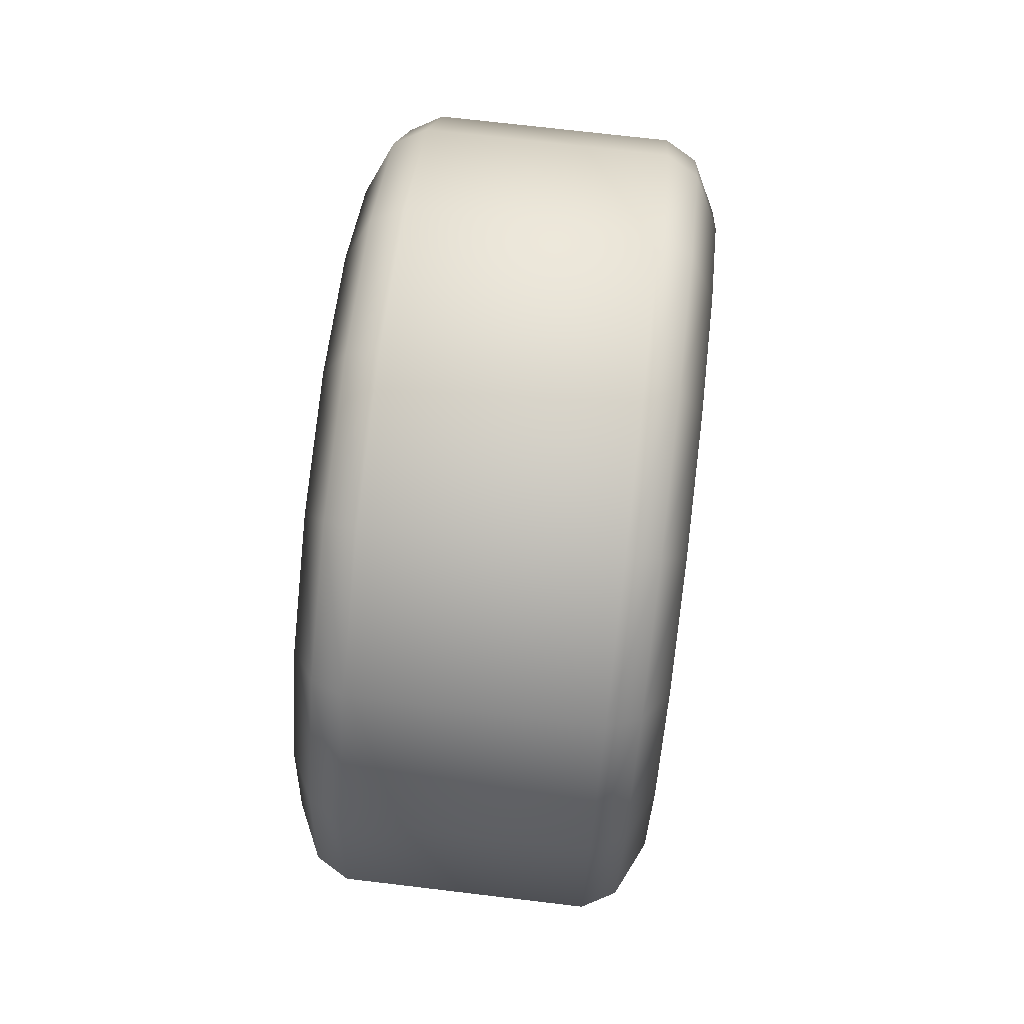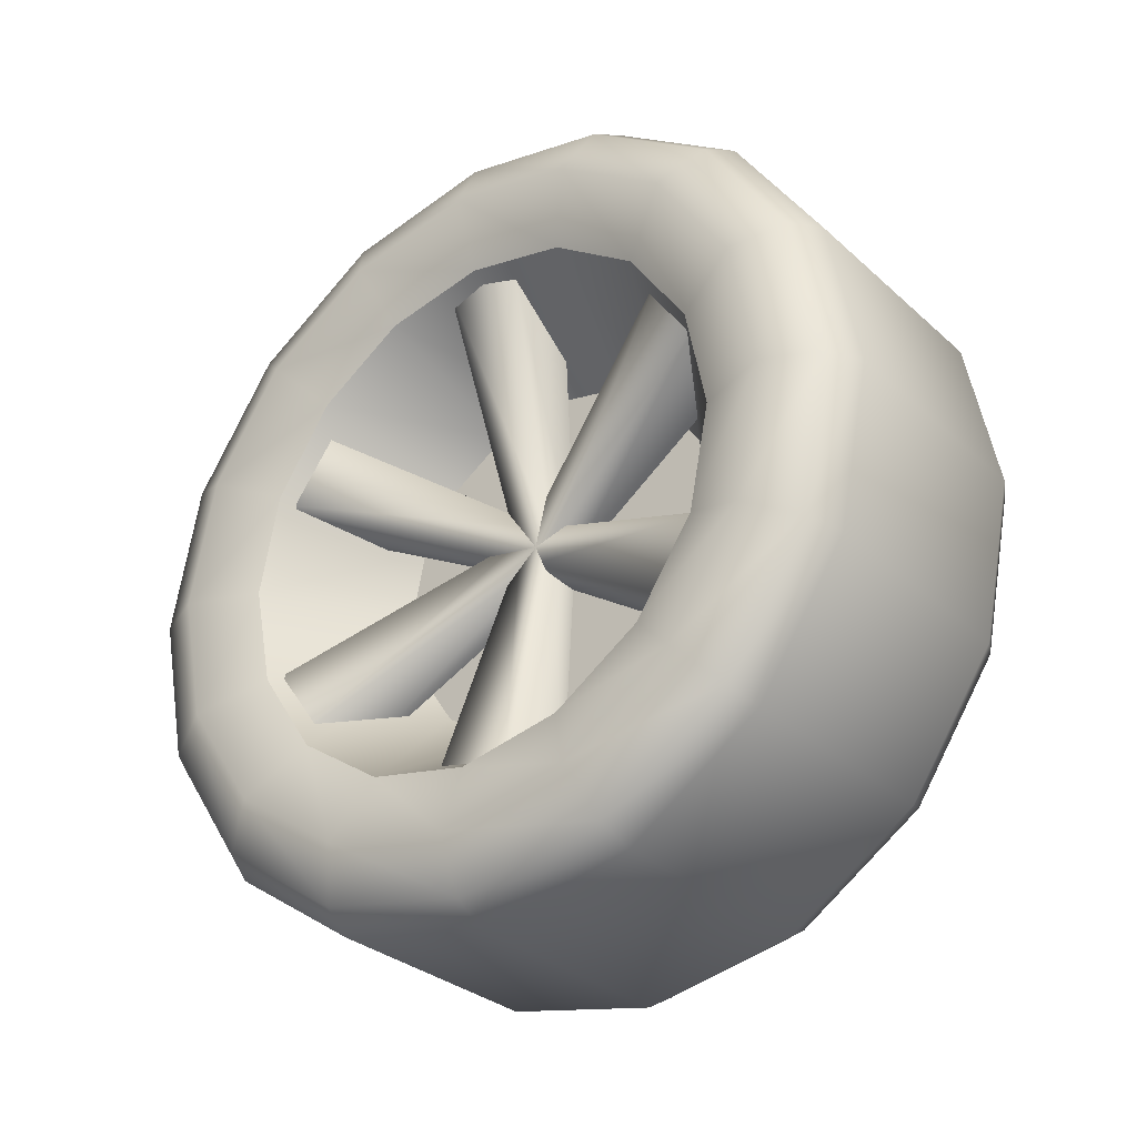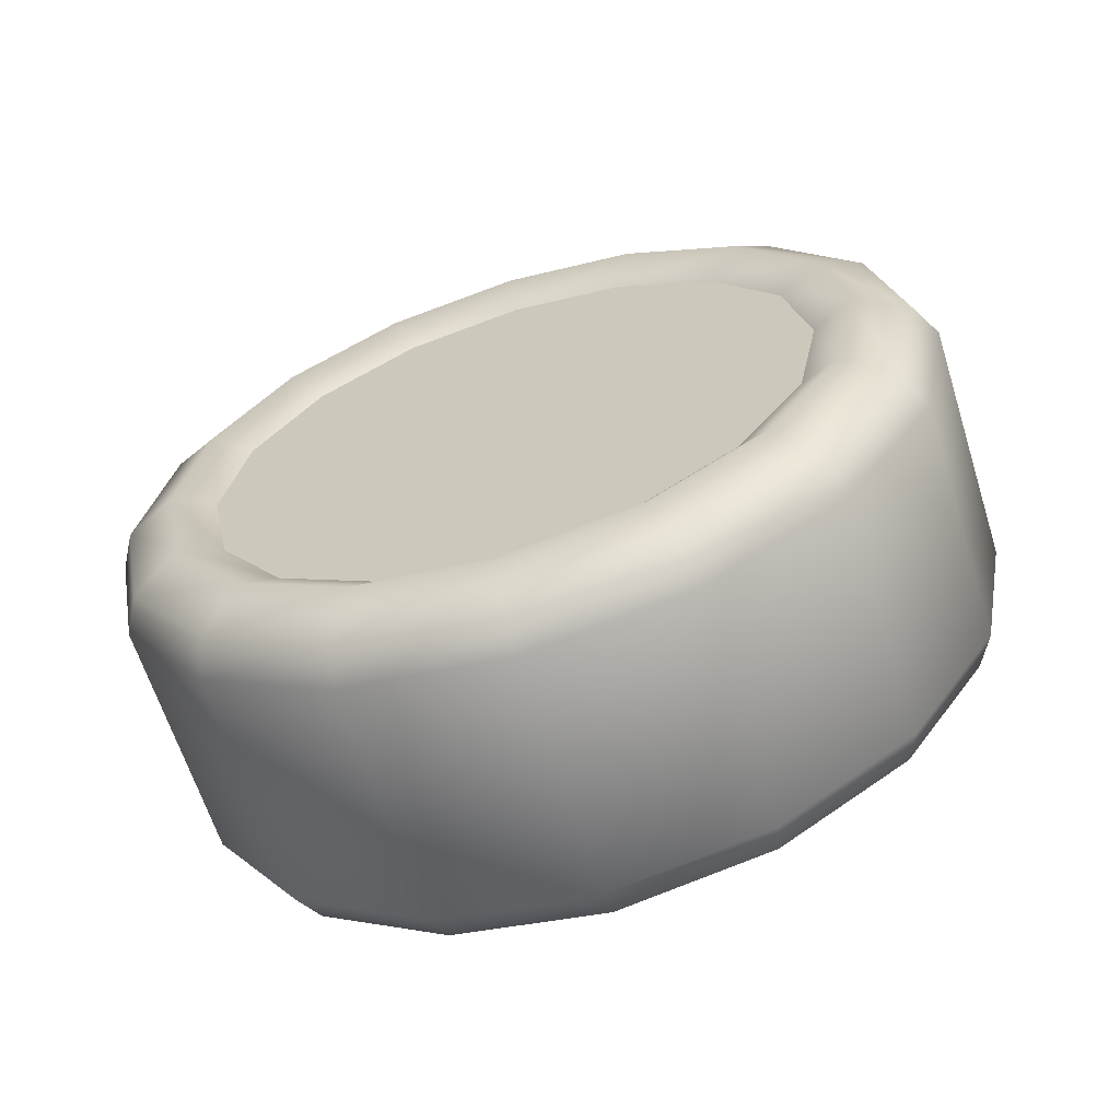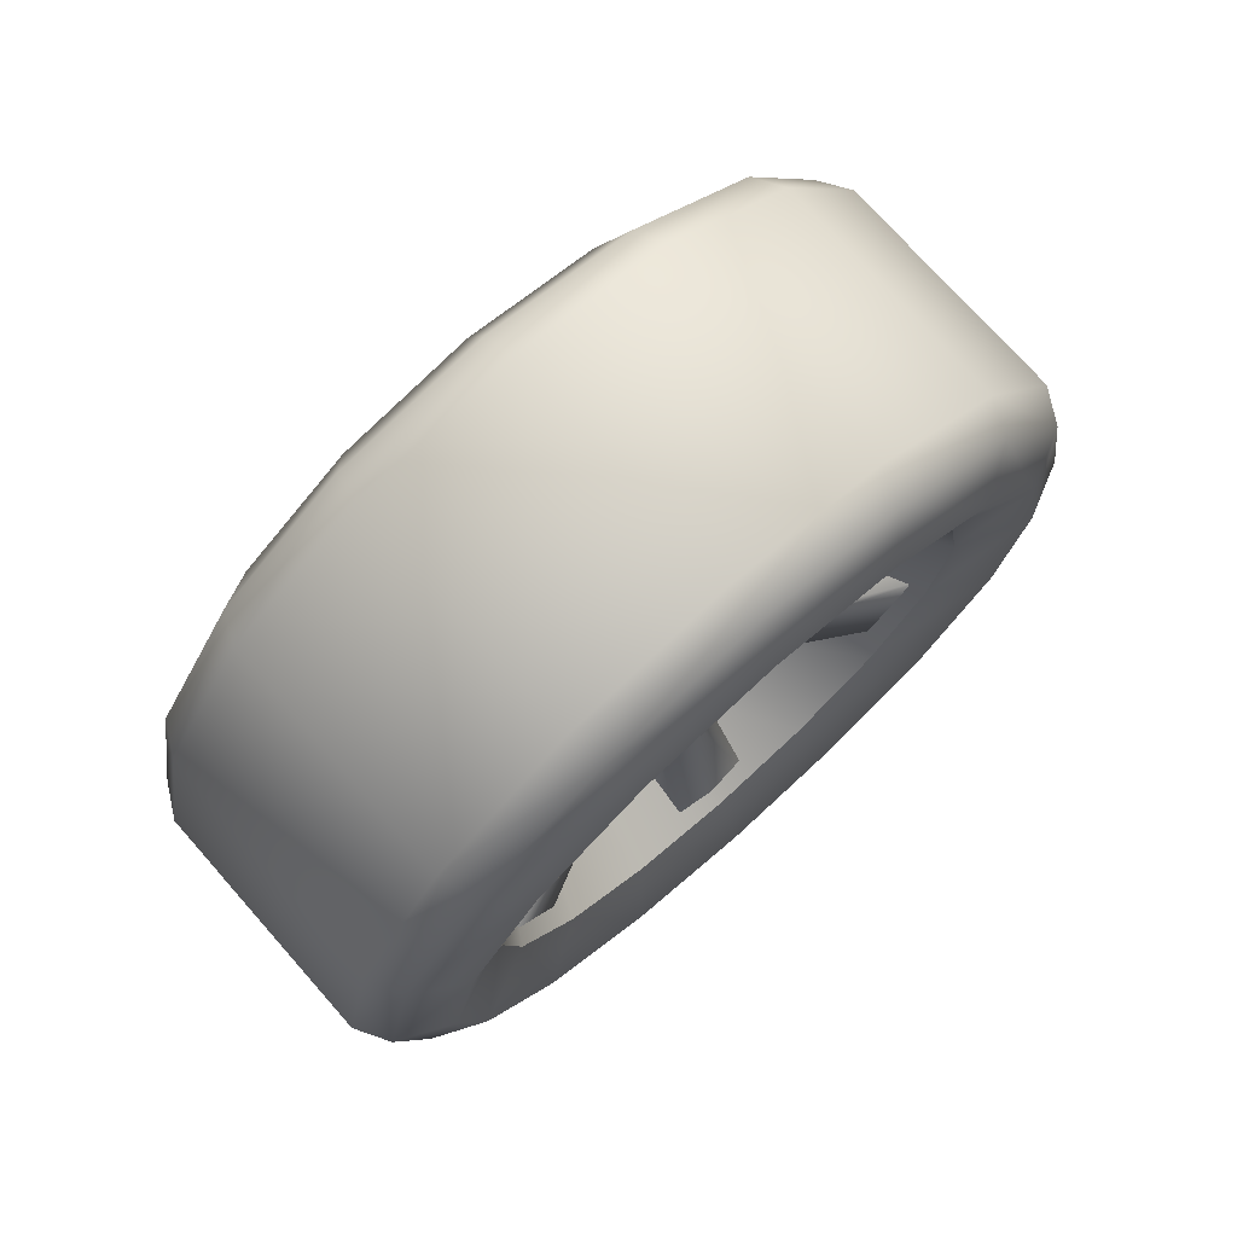
<metadata>
{"format":"obj","ext":"obj","renderer":"f3d","projection":"perspective","resolution":1024,"background":"white","views":[{"elev":71.3,"azim":-173.2,"up":"+Z"},{"elev":-30.4,"azim":-52.0,"up":"+Z"},{"elev":-63.8,"azim":107.5,"up":"+Y"},{"elev":74.5,"azim":-131.6,"up":"+Z"}]}
</metadata>
<code>
g Wheel_18B_F.R
v -0.1316 -0.1945 -0.4696
v -0.1316 1.073e-07 -0.5082
v -0.1713 1.073e-07 -0.4859
v -0.1713 -0.186 -0.449
v -0.202 1.073e-07 -0.421
v -0.1316 -0.3594 -0.3594
v -0.202 -0.1611 -0.389
v -0.1713 -0.3436 -0.3436
v -0.1316 -0.4696 -0.1945
v -0.202 -0.2977 -0.2977
v -0.1713 -0.449 -0.186
v -0.1316 -0.5082 2.861e-07
v -0.202 -0.389 -0.1611
v -0.1713 -0.4859 2.861e-07
v -0.1316 -0.4696 0.1945
v -0.202 -0.421 2.861e-07
v -0.1713 -0.449 0.186
v -0.1316 -0.3594 0.3594
v -0.202 -0.389 0.1611
v -0.1713 -0.3436 0.3436
v -0.1316 -0.1945 0.4696
v -0.202 -0.2977 0.2977
v -0.1713 -0.186 0.449
v -0.1316 1.788e-07 0.5082
v -0.202 -0.1611 0.389
v -0.1713 1.788e-07 0.4859
v -0.202 1.431e-07 0.421
v -0.1316 0.1945 0.4696
v -0.1316 1.788e-07 0.5082
v -0.1713 1.788e-07 0.4859
v -0.1713 0.186 0.449
v -0.202 1.431e-07 0.421
v -0.1316 0.3594 0.3594
v -0.202 0.1611 0.389
v -0.1713 0.3436 0.3436
v -0.1316 0.4696 0.1945
v -0.202 0.2977 0.2977
v -0.1713 0.449 0.186
v -0.1316 0.5082 2.861e-07
v -0.202 0.389 0.1611
v -0.1713 0.4859 2.861e-07
v -0.1316 0.4696 -0.1945
v -0.202 0.421 2.861e-07
v -0.1713 0.449 -0.186
v -0.1316 0.3594 -0.3594
v -0.202 0.389 -0.1611
v -0.1713 0.3436 -0.3436
v -0.1316 0.1945 -0.4696
v -0.202 0.2977 -0.2977
v -0.1713 0.186 -0.449
v -0.1316 1.073e-07 -0.5082
v -0.202 0.1611 -0.389
v -0.1713 1.073e-07 -0.4859
v -0.202 1.073e-07 -0.421
v -0.202 0.1611 0.389
v -0.202 1.431e-07 0.421
v -0.169 1.413e-07 0.3336
v -0.169 0.1276 0.3082
v -0.202 0.2977 0.2977
v -0.169 0.2359 0.2359
v -0.202 0.389 0.1611
v -0.169 0.3082 0.1276
v -0.202 0.421 2.861e-07
v -0.169 0.3336 3.022e-07
v -0.202 0.389 -0.1611
v -0.169 0.3082 -0.1276
v -0.202 0.2977 -0.2977
v -0.169 0.2359 -0.2359
v -0.202 0.1611 -0.389
v -0.169 0.1276 -0.3082
v -0.202 1.073e-07 -0.421
v -0.169 1.091e-07 -0.3336
v -0.202 -0.1611 -0.389
v -0.202 1.073e-07 -0.421
v -0.169 1.091e-07 -0.3336
v -0.169 -0.1276 -0.3082
v -0.202 -0.2977 -0.2977
v -0.169 -0.2359 -0.2359
v -0.202 -0.389 -0.1611
v -0.169 -0.3082 -0.1276
v -0.202 -0.421 2.861e-07
v -0.169 -0.3336 3.022e-07
v -0.202 -0.389 0.1611
v -0.169 -0.3082 0.1276
v -0.202 -0.2977 0.2977
v -0.169 -0.2359 0.2359
v -0.202 -0.1611 0.389
v -0.169 -0.1276 0.3082
v -0.202 1.431e-07 0.421
v -0.169 1.413e-07 0.3336
v 0.2359 1.431e-07 0.421
v 0.2115 1.431e-07 0.3706
v 0.2115 -0.1418 0.3424
v 0.2359 -0.1611 0.389
v 0.2115 -0.2621 0.2621
v 0.2359 -0.2977 0.2977
v 0.2115 -0.3424 0.1418
v 0.2359 -0.389 0.1611
v 0.2115 -0.3706 2.861e-07
v 0.2359 -0.421 2.861e-07
v 0.2115 -0.3424 -0.1418
v 0.2359 -0.389 -0.1611
v 0.2115 -0.2621 -0.2621
v 0.2359 -0.2977 -0.2977
v 0.2115 -0.1418 -0.3424
v 0.2359 -0.1611 -0.389
v 0.2115 1.073e-07 -0.3706
v 0.2359 1.073e-07 -0.421
v 0.2359 1.073e-07 -0.421
v 0.2115 1.073e-07 -0.3706
v 0.2115 0.1418 -0.3424
v 0.2359 0.1611 -0.389
v 0.2115 0.2621 -0.2621
v 0.2359 0.2977 -0.2977
v 0.2115 0.3424 -0.1418
v 0.2359 0.389 -0.1611
v 0.2115 0.3706 2.861e-07
v 0.2359 0.421 2.861e-07
v 0.2115 0.3424 0.1418
v 0.2359 0.389 0.1611
v 0.2115 0.2621 0.2621
v 0.2359 0.2977 0.2977
v 0.2115 0.1418 0.3424
v 0.2359 0.1611 0.389
v 0.2115 1.431e-07 0.3706
v 0.2359 1.431e-07 0.421
v 0.2052 1.788e-07 0.4859
v 0.2359 1.431e-07 0.421
v 0.2359 -0.1611 0.389
v 0.2052 -0.186 0.449
v 0.1654 1.788e-07 0.5082
v 0.2359 -0.2977 0.2977
v 0.1654 -0.1945 0.4696
v 0.2052 -0.3436 0.3436
v 0.2359 -0.389 0.1611
v 0.1654 -0.3594 0.3594
v 0.2052 -0.449 0.186
v 0.2359 -0.421 2.861e-07
v 0.1654 -0.4696 0.1945
v 0.2052 -0.4859 2.861e-07
v 0.2359 -0.389 -0.1611
v 0.1654 -0.5082 2.861e-07
v 0.2052 -0.449 -0.186
v 0.2359 -0.2977 -0.2977
v 0.1654 -0.4696 -0.1945
v 0.2052 -0.3436 -0.3436
v 0.2359 -0.1611 -0.389
v 0.1654 -0.3594 -0.3594
v 0.2052 -0.186 -0.449
v 0.2359 1.073e-07 -0.421
v 0.1654 -0.1945 -0.4696
v 0.2052 1.073e-07 -0.4859
v 0.1654 1.073e-07 -0.5082
v 0.2052 1.073e-07 -0.4859
v 0.2359 1.073e-07 -0.421
v 0.2359 0.1611 -0.389
v 0.2052 0.186 -0.449
v 0.1654 1.073e-07 -0.5082
v 0.2359 0.2977 -0.2977
v 0.1654 0.1945 -0.4696
v 0.2052 0.3436 -0.3436
v 0.2359 0.389 -0.1611
v 0.1654 0.3594 -0.3594
v 0.2052 0.449 -0.186
v 0.2359 0.421 2.861e-07
v 0.1654 0.4696 -0.1945
v 0.2052 0.4859 2.861e-07
v 0.2359 0.389 0.1611
v 0.1654 0.5082 2.861e-07
v 0.2052 0.449 0.186
v 0.2359 0.2977 0.2977
v 0.1654 0.4696 0.1945
v 0.2052 0.3436 0.3436
v 0.2359 0.1611 0.389
v 0.1654 0.3594 0.3594
v 0.2052 0.186 0.449
v 0.2359 1.431e-07 0.421
v 0.1654 0.1945 0.4696
v 0.2052 1.788e-07 0.4859
v 0.1654 1.788e-07 0.5082
v -0.169 0.3082 -0.1276
v -0.169 0.3336 3.022e-07
v -0.005511 0.2276 3.304e-07
v -0.005511 0.2103 -0.08709
v -0.169 0.2359 -0.2359
v -0.005511 0.1609 -0.1609
v -0.169 0.1276 -0.3082
v -0.005511 0.08709 -0.2103
v -0.169 1.091e-07 -0.3336
v -0.005511 1.383e-07 -0.2276
v -0.169 -0.1276 -0.3082
v -0.005511 -0.08709 -0.2103
v -0.169 -0.2359 -0.2359
v -0.005511 -0.1609 -0.1609
v -0.169 -0.3082 -0.1276
v -0.005511 -0.2103 -0.08709
v -0.169 -0.3336 3.022e-07
v -0.005511 -0.2276 3.304e-07
v -0.169 -0.3082 0.1276
v -0.169 -0.3336 3.022e-07
v -0.005511 -0.2276 3.304e-07
v -0.005511 -0.2103 0.08709
v -0.169 -0.2359 0.2359
v -0.005511 -0.1609 0.1609
v -0.169 -0.1276 0.3082
v -0.005511 -0.08709 0.2103
v -0.169 1.413e-07 0.3336
v -0.005511 1.383e-07 0.2276
v -0.169 0.1276 0.3082
v -0.005511 0.08709 0.2103
v -0.169 0.2359 0.2359
v -0.005511 0.1609 0.1609
v -0.169 0.3082 0.1276
v -0.005511 0.2103 0.08709
v -0.169 0.3336 3.022e-07
v -0.005511 0.2276 3.304e-07
v -0.005511 -0.2103 0.08709
v -0.005511 -0.2276 3.304e-07
v -0.005511 -0.2103 -0.08709
v -0.005511 -0.1609 0.1609
v -0.005511 -0.1609 -0.1609
v -0.005511 -0.08709 0.2103
v -0.005511 -0.08709 -0.2103
v -0.005511 1.383e-07 0.2276
v -0.005511 1.383e-07 -0.2276
v -0.005511 0.08709 0.2103
v -0.005511 0.08709 -0.2103
v -0.005511 0.1609 0.1609
v -0.005511 0.1609 -0.1609
v -0.005511 0.2103 0.08709
v -0.005511 0.2103 -0.08709
v -0.005511 0.2276 3.304e-07
v 0.2115 -0.3424 -0.1418
v 0.2115 -0.3706 2.861e-07
v 0.2115 -0.3424 0.1418
v 0.2115 -0.2621 0.2621
v 0.2115 -0.2621 -0.2621
v 0.2115 -0.1418 -0.3424
v 0.2115 -0.1418 0.3424
v 0.2115 1.431e-07 0.3706
v 0.2115 1.073e-07 -0.3706
v 0.2115 0.1418 -0.3424
v 0.2115 0.1418 0.3424
v 0.2115 0.2621 -0.2621
v 0.2115 0.2621 0.2621
v 0.2115 0.3424 -0.1418
v 0.2115 0.3424 0.1418
v 0.2115 0.3706 2.861e-07
v -0.005511 0.01379 -0.02388
v -0.1579 -0.2692 -0.2136
v -0.06304 -0.2691 -0.2181
v -0.04597 0.01253 -0.02171
v -0.06304 0.3234 0.124
v -0.1579 0.3195 0.1263
v -0.04597 0.01253 -0.02171
v -0.04597 -0.01253 0.02171
v -0.1579 -0.3195 -0.1263
v -0.1579 -0.2692 -0.2136
v -0.04597 -0.01253 0.02171
v -0.06304 -0.3234 -0.124
v -0.1579 -0.3195 -0.1263
v -0.005511 -0.01379 0.02388
v -0.1579 0.2692 0.2136
v -0.06304 0.2691 0.2181
v -0.005511 0.02757 4.349e-07
v -0.04597 0.02507 4.345e-07
v -0.1579 0.05038 -0.3399
v -0.06304 0.0543 -0.3421
v -0.04597 0.02507 4.345e-07
v -0.04597 -0.02507 4.269e-07
v -0.1579 -0.05038 -0.3399
v -0.1579 0.05038 -0.3399
v -0.04597 -0.02507 4.269e-07
v -0.005511 -0.02757 4.264e-07
v -0.06304 -0.0543 -0.3421
v -0.1579 -0.05038 -0.3399
v -0.005511 0.01379 0.02388
v -0.1579 0.3195 -0.1263
v -0.06304 0.3234 -0.124
v -0.04597 0.01253 0.02171
v -0.06304 -0.2691 0.2181
v -0.1579 -0.2692 0.2136
v -0.04597 0.01253 0.02171
v -0.04597 -0.01253 -0.02171
v -0.1579 0.2692 -0.2136
v -0.1579 0.3195 -0.1263
v -0.04597 -0.01253 -0.02171
v -0.06304 0.2691 -0.2181
v -0.1579 0.2692 -0.2136
v -0.005511 -0.01379 -0.02388
v -0.1579 -0.3195 0.1263
v -0.06304 -0.3234 0.124
v -0.1579 -0.05038 0.3399
v -0.06304 -0.0543 0.3421
v -0.005511 -0.02757 4.264e-07
v -0.04597 -0.02507 4.269e-07
v -0.1579 0.05038 0.3399
v -0.1579 -0.05038 0.3399
v -0.04597 -0.02507 4.269e-07
v -0.04597 0.02507 4.345e-07
v -0.06304 0.0543 0.3421
v -0.1579 0.05038 0.3399
v -0.04597 0.02507 4.345e-07
v -0.005511 0.02757 4.349e-07
v -0.1579 0.3195 0.1263
v -0.1579 0.2692 0.2136
v -0.04597 -0.01253 0.02171
v -0.04597 0.01253 -0.02171
v -0.1579 -0.2692 0.2136
v -0.1579 -0.3195 0.1263
v -0.04597 -0.01253 -0.02171
v -0.04597 0.01253 0.02171
v -0.1316 0.1945 0.4696
v -0.1316 0.3594 0.3594
v 0.1654 0.3594 0.3594
v 0.1654 0.1945 0.4696
v 0.1654 0.4696 0.1945
v -0.1316 1.788e-07 0.5082
v -0.1316 0.4696 0.1945
v 0.1654 1.788e-07 0.5082
v 0.1654 0.5082 2.861e-07
v -0.1316 -0.1945 0.4696
v -0.1316 0.5082 2.861e-07
v 0.1654 -0.1945 0.4696
v 0.1654 0.4696 -0.1945
v -0.1316 -0.3594 0.3594
v -0.1316 0.4696 -0.1945
v 0.1654 -0.3594 0.3594
v 0.1654 0.3594 -0.3594
v -0.1316 -0.4696 0.1945
v -0.1316 0.3594 -0.3594
v 0.1654 -0.4696 0.1945
v 0.1654 0.1945 -0.4696
v -0.1316 -0.5082 2.861e-07
v -0.1316 0.1945 -0.4696
v 0.1654 -0.5082 2.861e-07
v 0.1654 1.073e-07 -0.5082
v -0.1316 -0.4696 -0.1945
v -0.1316 1.073e-07 -0.5082
v 0.1654 -0.4696 -0.1945
v 0.1654 -0.1945 -0.4696
v -0.1316 -0.3594 -0.3594
v -0.1316 -0.1945 -0.4696
v 0.1654 -0.3594 -0.3594
g Wheel_18B_F.R_0
f 3 2 1
f 4 3 1
f 5 3 4
f 4 1 6
f 7 5 4
f 8 4 6
f 7 4 8
f 8 6 9
f 10 7 8
f 11 8 9
f 10 8 11
f 11 9 12
f 13 10 11
f 14 11 12
f 13 11 14
f 14 12 15
f 16 13 14
f 17 14 15
f 16 14 17
f 17 15 18
f 19 16 17
f 20 17 18
f 19 17 20
f 20 18 21
f 22 19 20
f 23 20 21
f 22 20 23
f 23 21 24
f 25 22 23
f 26 23 24
f 25 23 26
f 27 25 26
f 30 29 28
f 31 30 28
f 32 30 31
f 31 28 33
f 34 32 31
f 35 31 33
f 34 31 35
f 35 33 36
f 37 34 35
f 38 35 36
f 37 35 38
f 38 36 39
f 40 37 38
f 41 38 39
f 40 38 41
f 41 39 42
f 43 40 41
f 44 41 42
f 43 41 44
f 44 42 45
f 46 43 44
f 47 44 45
f 46 44 47
f 47 45 48
f 49 46 47
f 50 47 48
f 49 47 50
f 50 48 51
f 52 49 50
f 53 50 51
f 52 50 53
f 54 52 53
f 57 56 55
f 58 57 55
f 58 55 59
f 60 58 59
f 60 59 61
f 62 60 61
f 62 61 63
f 64 62 63
f 64 63 65
f 66 64 65
f 66 65 67
f 68 66 67
f 68 67 69
f 70 68 69
f 70 69 71
f 72 70 71
f 75 74 73
f 76 75 73
f 76 73 77
f 78 76 77
f 78 77 79
f 80 78 79
f 80 79 81
f 82 80 81
f 82 81 83
f 84 82 83
f 84 83 85
f 86 84 85
f 86 85 87
f 88 86 87
f 88 87 89
f 90 88 89
f 93 92 91
f 94 93 91
f 95 93 94
f 96 95 94
f 97 95 96
f 98 97 96
f 99 97 98
f 100 99 98
f 101 99 100
f 102 101 100
f 103 101 102
f 104 103 102
f 105 103 104
f 106 105 104
f 107 105 106
f 108 107 106
f 111 110 109
f 112 111 109
f 113 111 112
f 114 113 112
f 115 113 114
f 116 115 114
f 117 115 116
f 118 117 116
f 119 117 118
f 120 119 118
f 121 119 120
f 122 121 120
f 123 121 122
f 124 123 122
f 125 123 124
f 126 125 124
f 129 128 127
f 130 129 127
f 130 127 131
f 132 129 130
f 133 130 131
f 134 132 130
f 134 130 133
f 135 132 134
f 136 134 133
f 137 135 134
f 137 134 136
f 138 135 137
f 139 137 136
f 140 138 137
f 140 137 139
f 141 138 140
f 142 140 139
f 143 141 140
f 143 140 142
f 144 141 143
f 145 143 142
f 146 144 143
f 146 143 145
f 147 144 146
f 148 146 145
f 149 147 146
f 149 146 148
f 150 147 149
f 151 149 148
f 152 150 149
f 152 149 151
f 153 152 151
f 156 155 154
f 157 156 154
f 157 154 158
f 159 156 157
f 160 157 158
f 161 159 157
f 161 157 160
f 162 159 161
f 163 161 160
f 164 162 161
f 164 161 163
f 165 162 164
f 166 164 163
f 167 165 164
f 167 164 166
f 168 165 167
f 169 167 166
f 170 168 167
f 170 167 169
f 171 168 170
f 172 170 169
f 173 171 170
f 173 170 172
f 174 171 173
f 175 173 172
f 176 174 173
f 176 173 175
f 177 174 176
f 178 176 175
f 179 177 176
f 179 176 178
f 180 179 178
f 183 182 181
f 184 183 181
f 184 181 185
f 186 184 185
f 186 185 187
f 188 186 187
f 188 187 189
f 190 188 189
f 190 189 191
f 192 190 191
f 192 191 193
f 194 192 193
f 194 193 195
f 196 194 195
f 196 195 197
f 198 196 197
f 201 200 199
f 202 201 199
f 202 199 203
f 204 202 203
f 204 203 205
f 206 204 205
f 206 205 207
f 208 206 207
f 208 207 209
f 210 208 209
f 210 209 211
f 212 210 211
f 212 211 213
f 214 212 213
f 214 213 215
f 216 214 215
f 219 218 217
f 217 220 219
f 220 221 219
f 220 222 221
f 222 223 221
f 222 224 223
f 224 225 223
f 224 226 225
f 226 227 225
f 226 228 227
f 228 229 227
f 228 230 229
f 230 231 229
f 230 232 231
f 235 234 233
f 233 236 235
f 233 237 236
f 237 238 236
f 238 239 236
f 238 240 239
f 238 241 240
f 241 242 240
f 242 243 240
f 242 244 243
f 244 245 243
f 244 246 245
f 246 247 245
f 246 248 247
f 251 250 249
f 250 252 249
f 249 252 253
f 252 254 253
f 257 256 255
f 258 257 255
f 261 260 259
f 260 262 259
f 259 262 263
f 262 264 263
f 267 266 265
f 268 267 265
f 271 270 269
f 272 271 269
f 275 274 273
f 276 275 273
f 279 278 277
f 278 280 277
f 277 280 281
f 280 282 281
f 285 284 283
f 286 285 283
f 289 288 287
f 288 290 287
f 287 290 291
f 290 292 291
f 295 294 293
f 296 295 293
f 299 298 297
f 300 299 297
f 303 302 301
f 304 303 301
f 307 306 305
f 308 307 305
f 311 310 309
f 312 311 309
f 315 314 313
f 316 315 313
f 315 317 314
f 316 313 318
f 317 319 314
f 320 316 318
f 317 321 319
f 320 318 322
f 321 323 319
f 324 320 322
f 321 325 323
f 324 322 326
f 325 327 323
f 328 324 326
f 325 329 327
f 328 326 330
f 329 331 327
f 332 328 330
f 329 333 331
f 332 330 334
f 333 335 331
f 336 332 334
f 333 337 335
f 336 334 338
f 337 339 335
f 340 336 338
f 337 341 339
f 340 338 342
f 341 343 339
f 344 340 342
f 344 342 343
f 341 344 343

</code>
